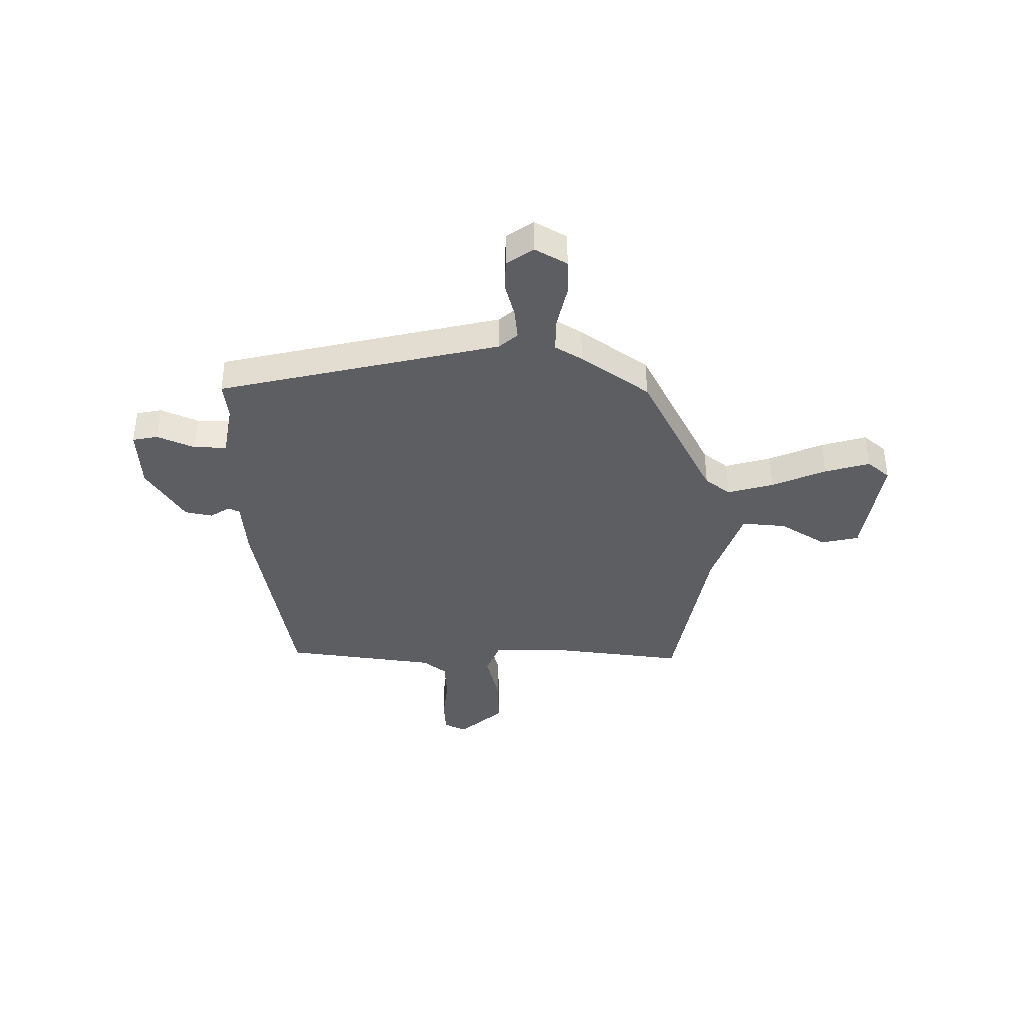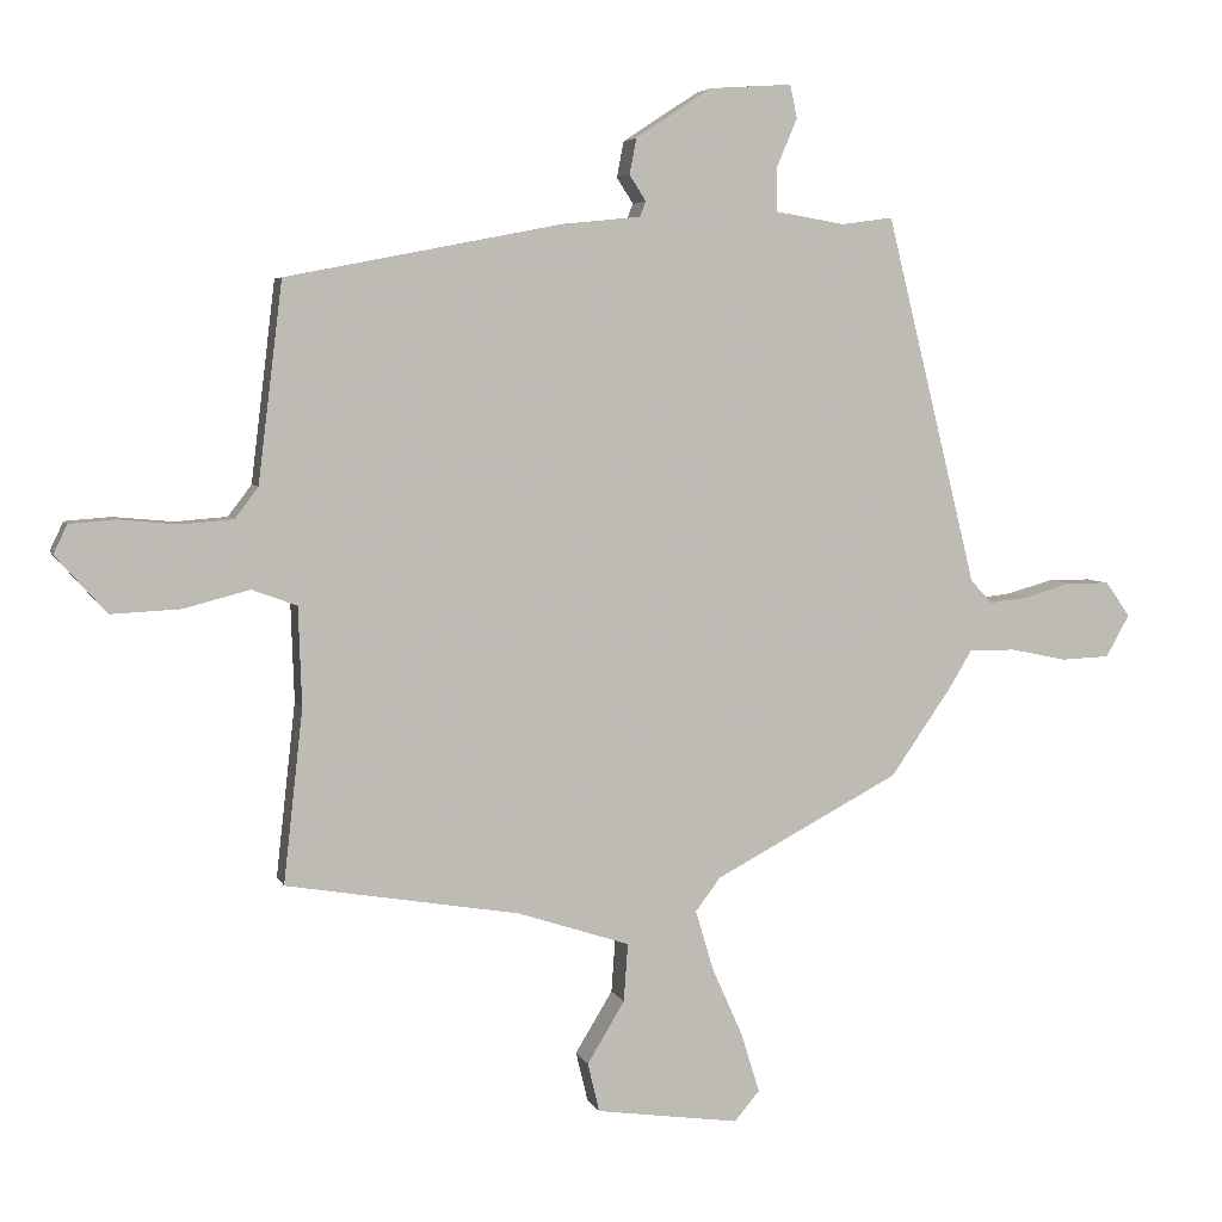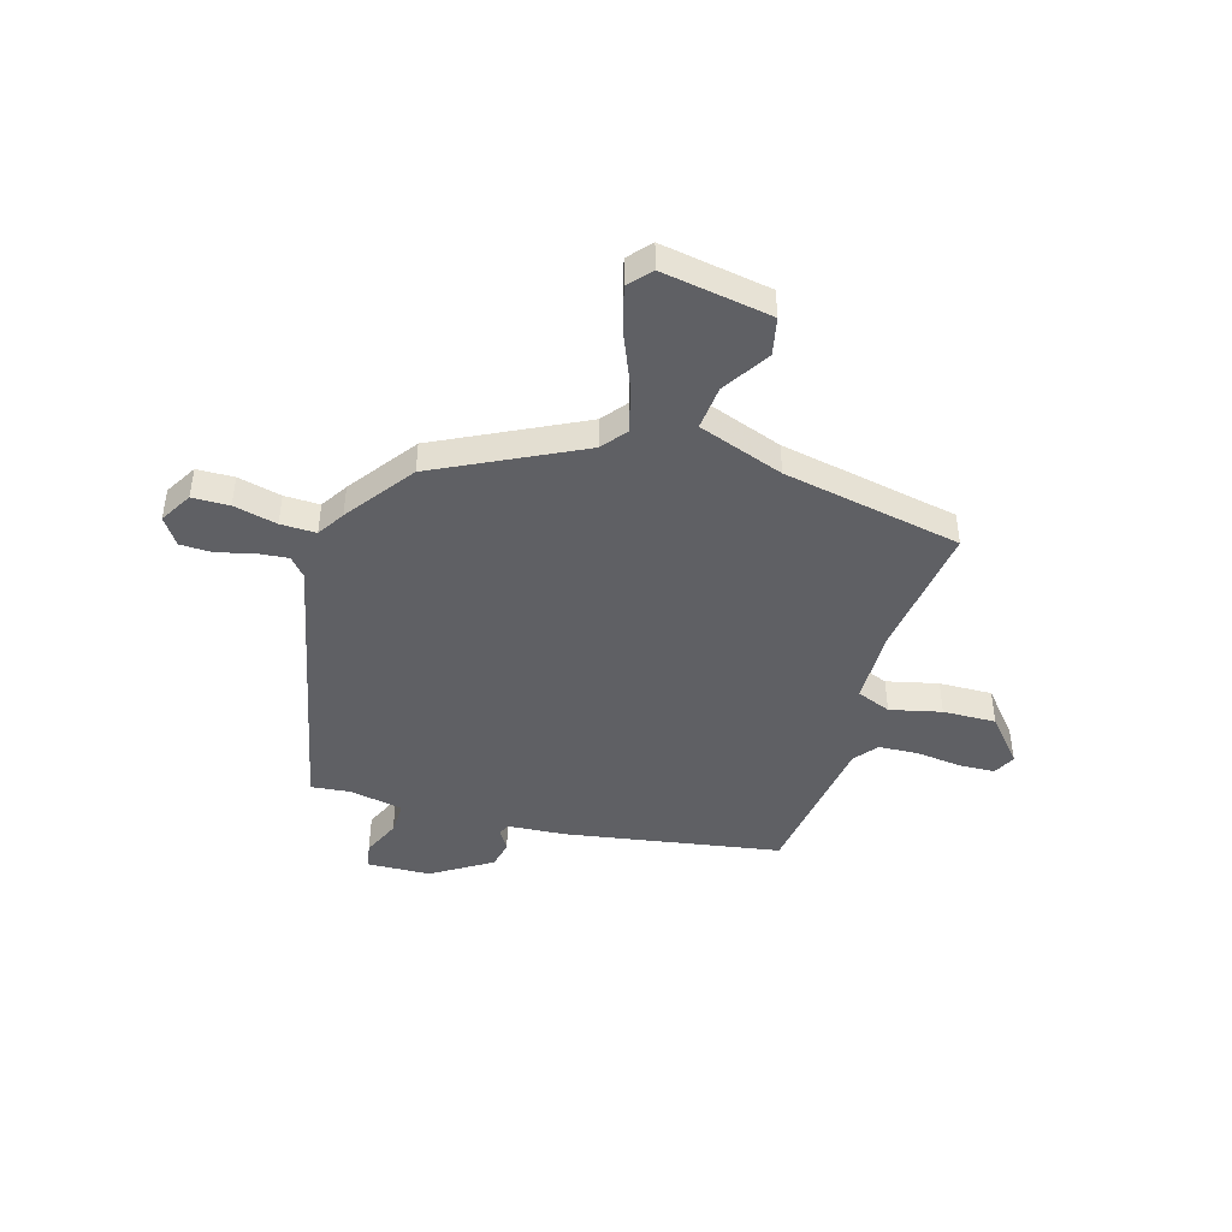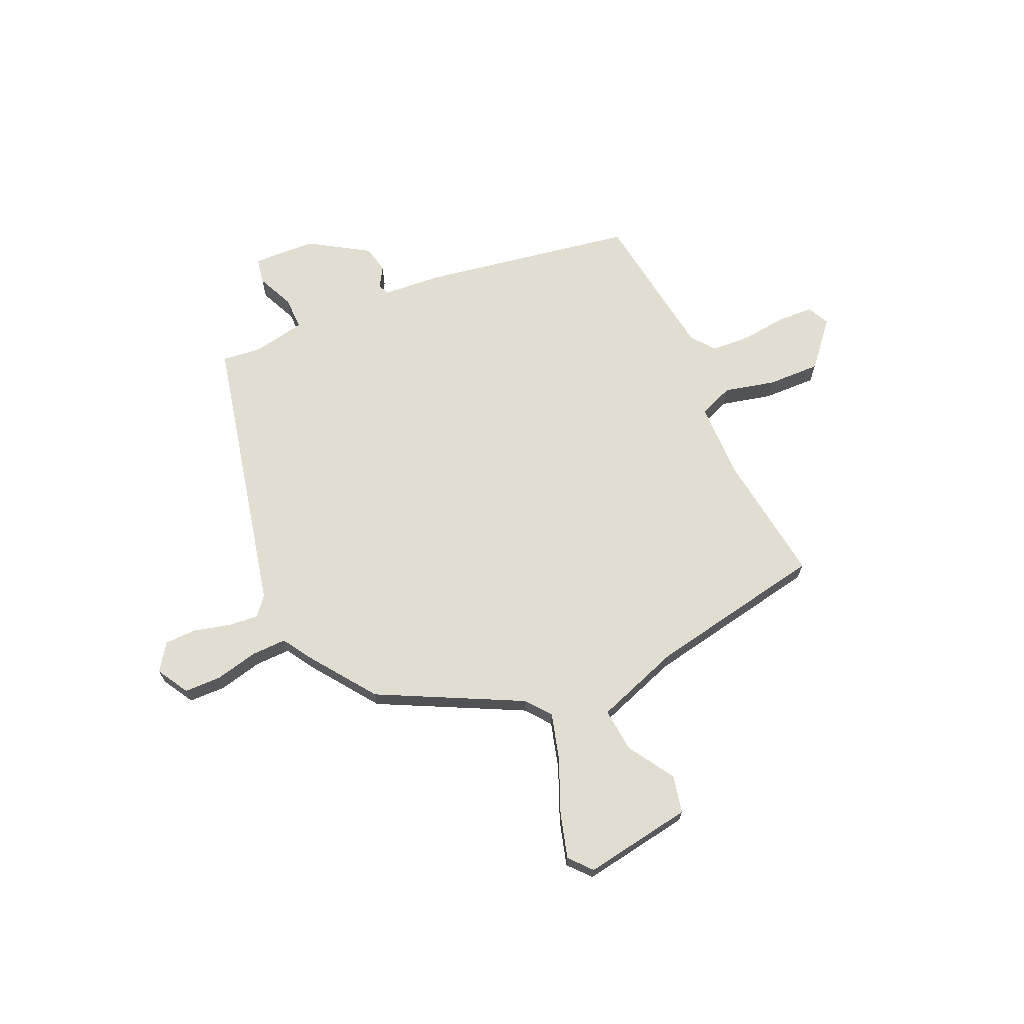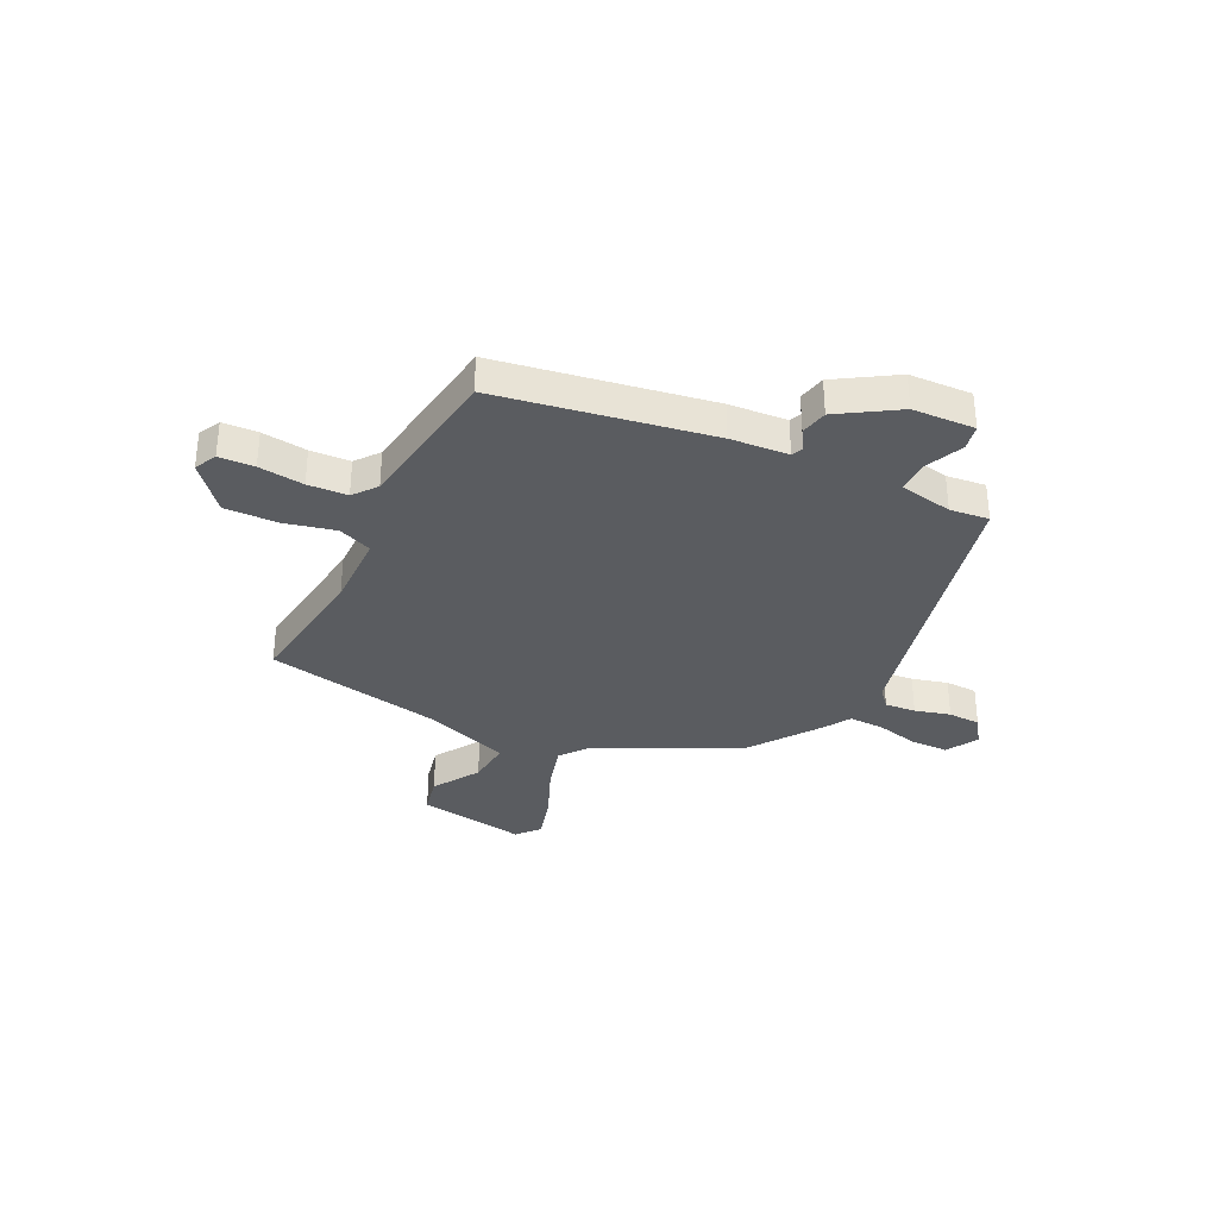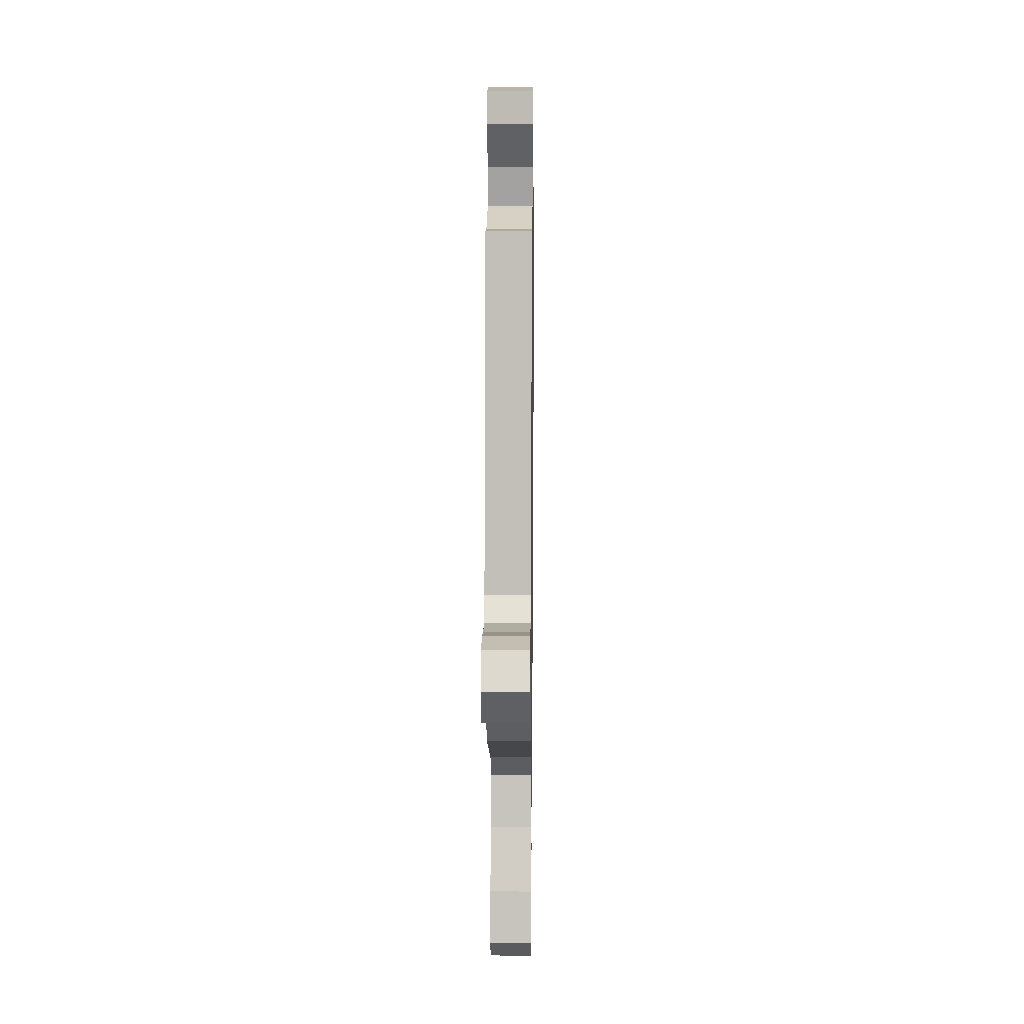
<metadata>
{"format":"obj","ext":"obj","renderer":"f3d","projection":"perspective","resolution":1024,"background":"white","views":[{"elev":-38.4,"azim":88.7,"up":"+Y"},{"elev":5.0,"azim":-14.8,"up":"+Z"},{"elev":-44.8,"azim":162.2,"up":"+Y"},{"elev":68.7,"azim":154.8,"up":"+Y"},{"elev":-34.3,"azim":-27.4,"up":"+Y"},{"elev":17.2,"azim":90.7,"up":"+Z"}]}
</metadata>
<code>
v -0.48 0.07 -0.441
v -0.452 0.07 -0.19
v -0.457 0.07 -0.047
v -0.522 0.07 -0.023
v -0.618 0.07 -0.048
v -0.718 0.07 -0.053
v -0.792 0.07 0.03
v -0.772 0.07 0.072
v -0.705 0.07 0.077
v -0.619 0.07 0.069
v -0.544 0.07 0.075
v -0.51 0.07 0.12
v -0.475 0.07 0.408
v -0.073 0.07 0.486
v 0.037 0.07 0.497
v 0.046 0.07 0.519
v 0.022 0.07 0.556
v 0.032 0.07 0.608
v 0.142 0.07 0.68
v 0.261 0.07 0.688
v 0.271 0.07 0.64
v 0.241 0.07 0.569
v 0.241 0.07 0.507
v 0.342 0.07 0.49
v 0.416 0.07 0.5
v 0.547 0.07 -0.031
v 0.578 0.07 -0.065
v 0.636 0.07 -0.058
v 0.703 0.07 -0.039
v 0.764 0.07 -0.039
v 0.8 0.07 -0.089
v 0.766 0.07 -0.15
v 0.696 0.07 -0.153
v 0.614 0.07 -0.136
v 0.547 0.07 -0.136
v 0.516 0.07 -0.188
v 0.426 0.07 -0.318
v 0.159 0.07 -0.459
v 0.123 0.07 -0.507
v 0.149 0.07 -0.594
v 0.194 0.07 -0.695
v 0.22 0.07 -0.78
v 0.184 0.07 -0.823
v -0.023 0.07 -0.794
v -0.04 0.07 -0.723
v 0.014 0.07 -0.634
v 0.02 0.07 -0.55
v -0.142 0.07 -0.497
v -0.48 0 -0.441
v -0.452 0 -0.19
v -0.457 0 -0.047
v -0.522 0 -0.023
v -0.618 0 -0.048
v -0.718 0 -0.053
v -0.792 0 0.03
v -0.772 0 0.072
v -0.705 0 0.077
v -0.619 0 0.069
v -0.544 0 0.075
v -0.51 0 0.12
v -0.475 0 0.408
v -0.073 0 0.486
v 0.037 0 0.497
v 0.046 0 0.519
v 0.022 0 0.556
v 0.032 0 0.608
v 0.142 0 0.68
v 0.261 0 0.688
v 0.271 0 0.64
v 0.241 0 0.569
v 0.241 0 0.507
v 0.342 0 0.49
v 0.416 0 0.5
v 0.547 0 -0.031
v 0.578 0 -0.065
v 0.636 0 -0.058
v 0.703 0 -0.039
v 0.764 0 -0.039
v 0.8 0 -0.089
v 0.766 0 -0.15
v 0.696 0 -0.153
v 0.614 0 -0.136
v 0.547 0 -0.136
v 0.516 0 -0.188
v 0.426 0 -0.318
v 0.159 0 -0.459
v 0.123 0 -0.507
v 0.149 0 -0.594
v 0.194 0 -0.695
v 0.22 0 -0.78
v 0.184 0 -0.823
v -0.023 0 -0.794
v -0.04 0 -0.723
v 0.014 0 -0.634
v 0.02 0 -0.55
v -0.142 0 -0.497
f 44 45 46
f 43 44 46
f 42 43 46
f 41 42 46
f 40 41 46
f 39 40 46 47
f 38 39 47 48
f 48 1 2
f 38 48 2
f 37 38 2
f 36 37 2
f 35 36 2
f 32 33 34
f 31 32 34
f 30 31 34
f 29 30 34
f 28 29 34
f 27 28 34 35
f 24 25 26
f 23 24 26
f 20 21 22
f 19 20 22
f 18 19 22
f 17 18 22
f 16 17 22
f 15 16 22 23
f 15 23 26
f 14 15 26
f 13 14 26
f 12 13 26
f 8 9 10
f 7 8 10
f 6 7 10
f 5 6 10
f 4 5 10
f 3 4 10 11
f 35 2 3
f 27 35 3
f 26 27 3
f 3 11 12 26
f 94 93 92
f 94 92 91
f 94 91 90
f 94 90 89
f 94 89 88
f 95 94 88 87
f 96 95 87 86
f 50 49 96
f 50 96 86
f 50 86 85
f 50 85 84
f 50 84 83
f 82 81 80
f 82 80 79
f 82 79 78
f 82 78 77
f 82 77 76
f 83 82 76 75
f 74 73 72
f 74 72 71
f 70 69 68
f 70 68 67
f 70 67 66
f 70 66 65
f 70 65 64
f 71 70 64 63
f 74 71 63
f 74 63 62
f 74 62 61
f 74 61 60
f 58 57 56
f 58 56 55
f 58 55 54
f 58 54 53
f 58 53 52
f 59 58 52 51
f 51 50 83
f 51 83 75
f 51 75 74
f 74 60 59 51
f 1 49 50 2
f 2 50 51 3
f 3 51 52 4
f 4 52 53 5
f 5 53 54 6
f 6 54 55 7
f 7 55 56 8
f 8 56 57 9
f 9 57 58 10
f 10 58 59 11
f 11 59 60 12
f 12 60 61 13
f 13 61 62 14
f 14 62 63 15
f 15 63 64 16
f 16 64 65 17
f 17 65 66 18
f 18 66 67 19
f 19 67 68 20
f 20 68 69 21
f 21 69 70 22
f 22 70 71 23
f 23 71 72 24
f 24 72 73 25
f 25 73 74 26
f 26 74 75 27
f 27 75 76 28
f 28 76 77 29
f 29 77 78 30
f 30 78 79 31
f 31 79 80 32
f 32 80 81 33
f 33 81 82 34
f 34 82 83 35
f 35 83 84 36
f 36 84 85 37
f 37 85 86 38
f 38 86 87 39
f 39 87 88 40
f 40 88 89 41
f 41 89 90 42
f 42 90 91 43
f 43 91 92 44
f 44 92 93 45
f 45 93 94 46
f 46 94 95 47
f 47 95 96 48
f 48 96 49 1

</code>
